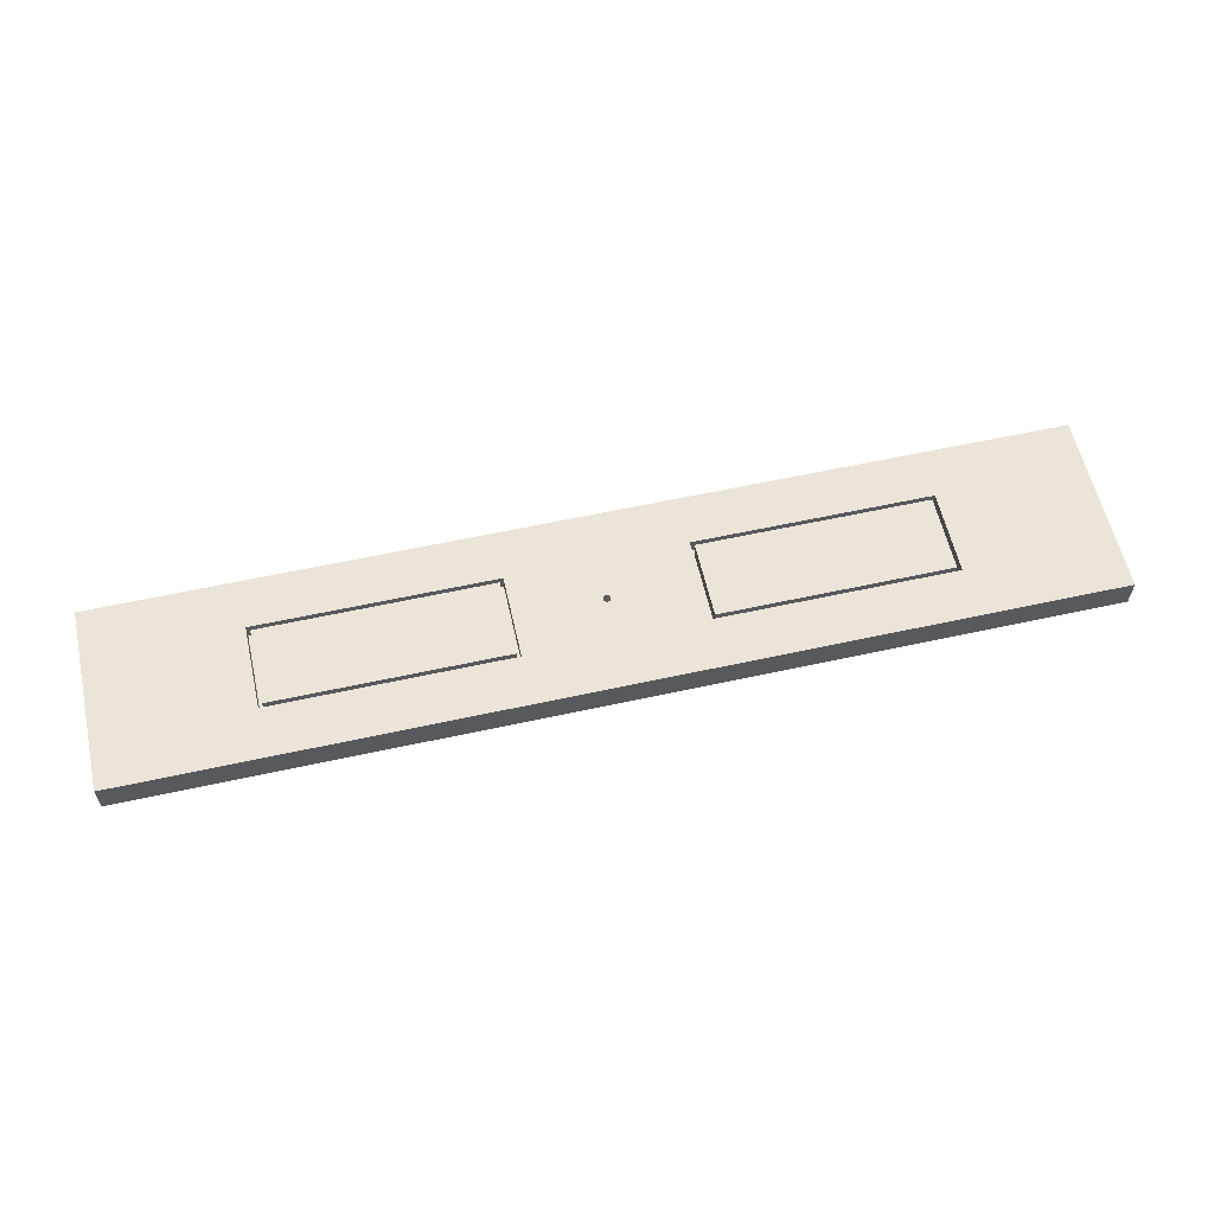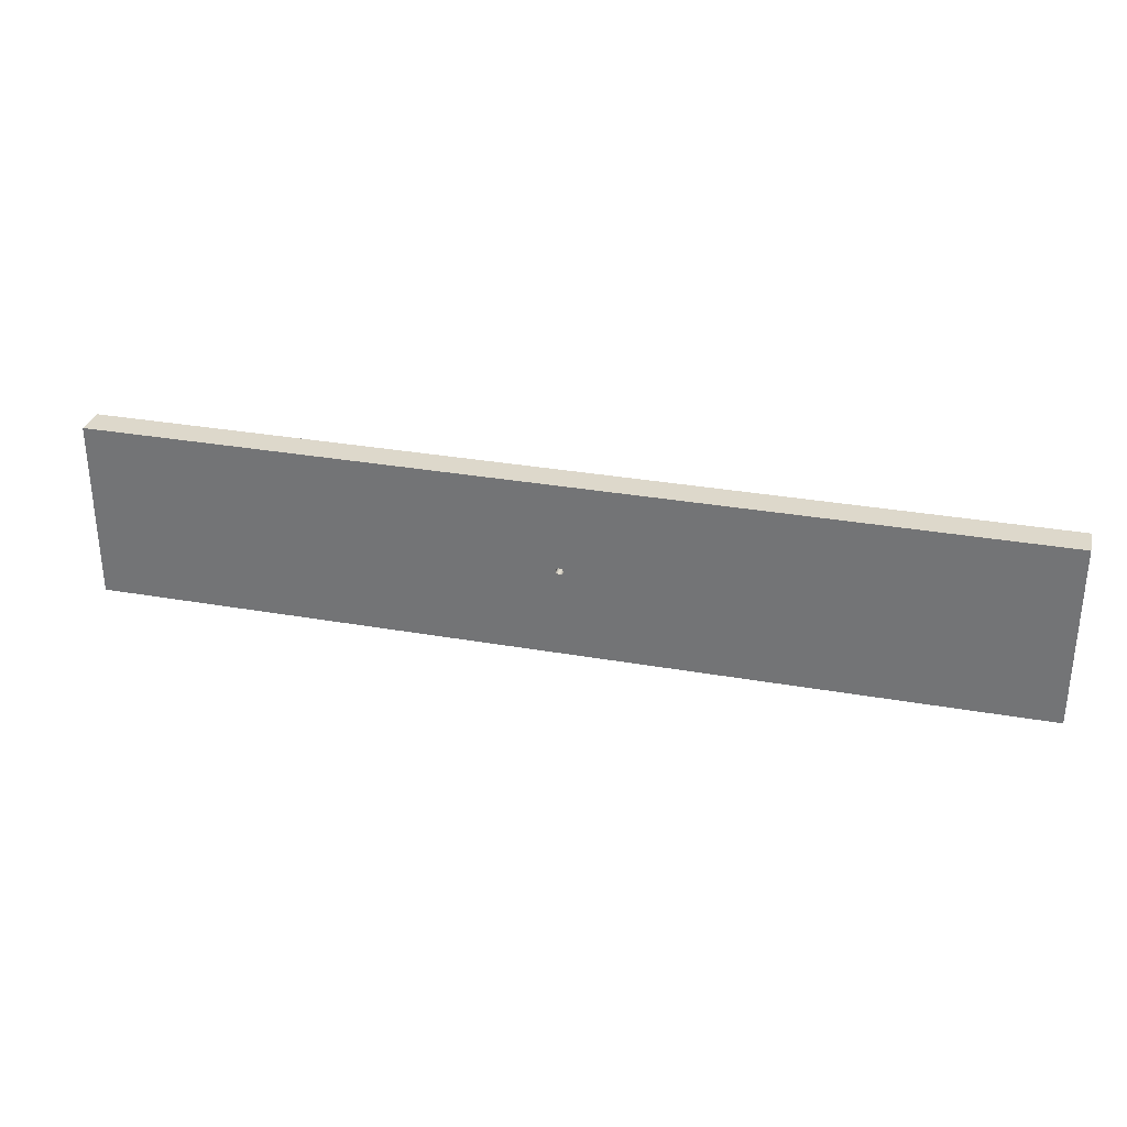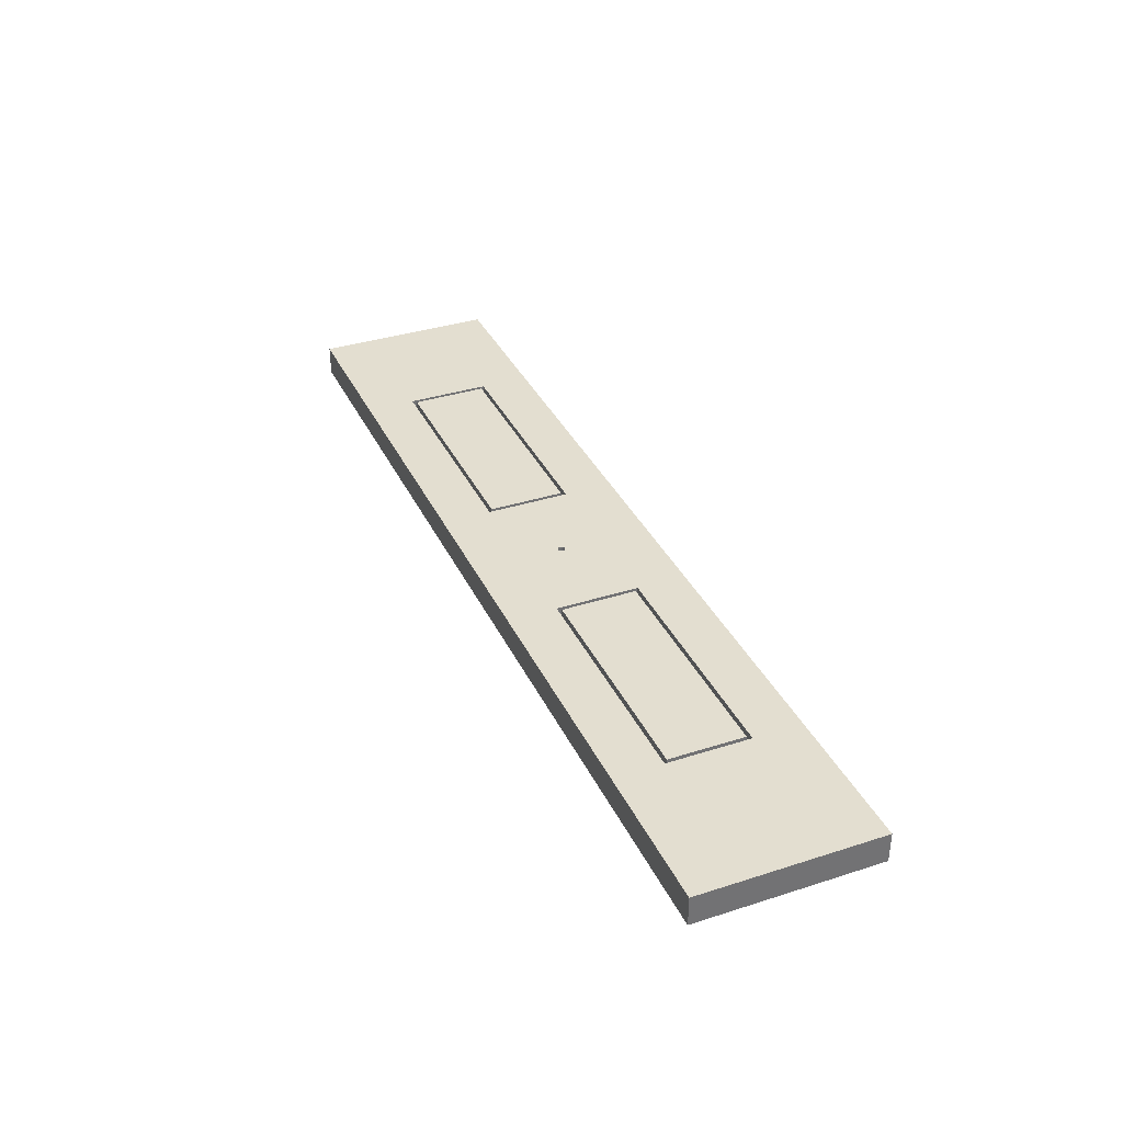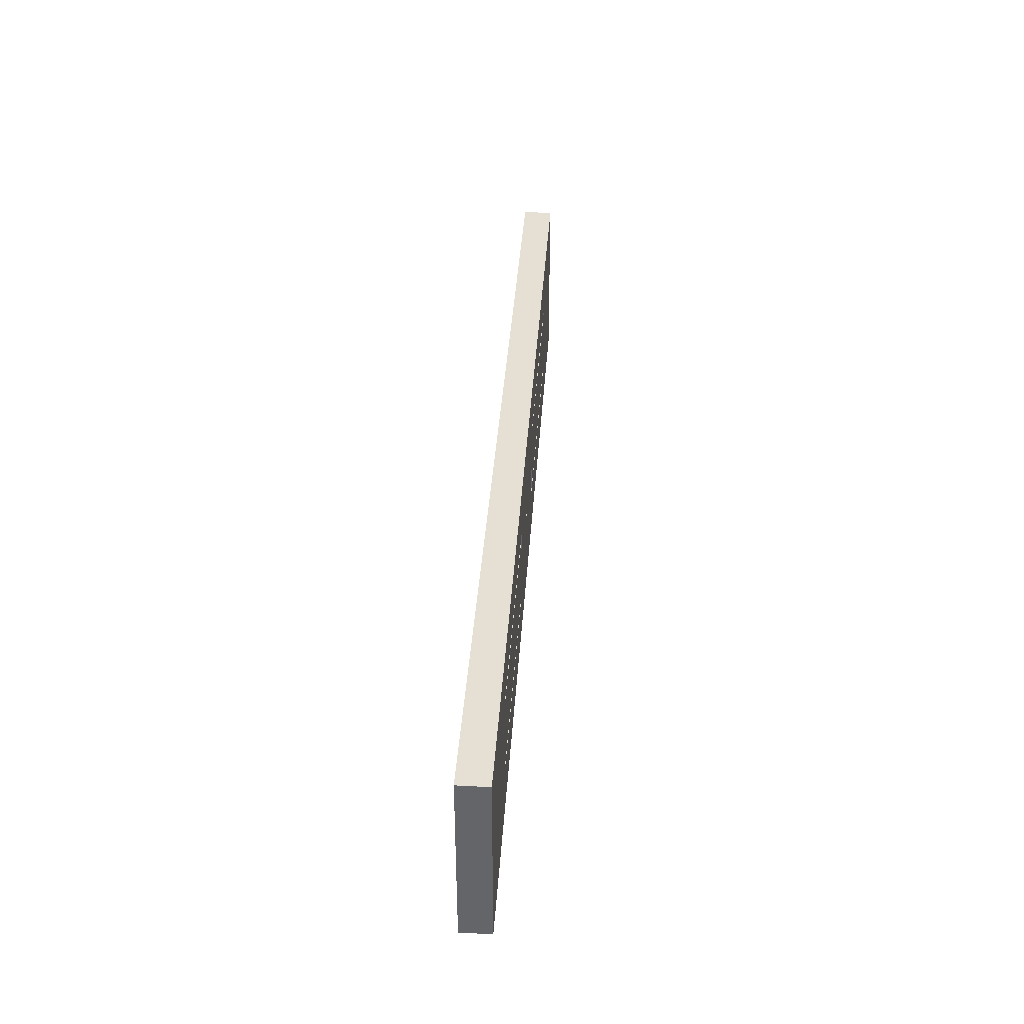
<metadata>
{"format":"obj","ext":"obj","renderer":"f3d","projection":"perspective","resolution":1024,"background":"white","views":[{"elev":59.5,"azim":167.3,"up":"+Z"},{"elev":31.2,"azim":-165.9,"up":"+Y"},{"elev":35.7,"azim":67.1,"up":"+Z"},{"elev":38.1,"azim":-86.2,"up":"+Y"}]}
</metadata>
<code>
v -26.67 3.175 0
v -26.67 -3.175 0
v -26.67 -3.175 1.27
v -26.67 3.175 1.27
v -7.62 3.175 0
v -26.67 3.175 0
v -26.67 3.175 1.27
v -7.62 3.175 1.27
v 7.62 -3.175 1.27
v 26.67 -3.175 1.27
v 26.67 3.175 1.27
v 7.62 3.175 1.27
v -7.62 -3.175 1.27
v -7.62 3.175 1.27
v -26.67 3.175 1.27
v -26.67 -3.175 1.27
v -26.99 3.493 1.27
v -7.302 3.493 1.27
v -7.302 -3.493 1.27
v -26.99 -3.493 1.27
v 7.302 -3.493 1.27
v 7.302 3.493 1.27
v 26.99 3.493 1.27
v 26.99 -3.493 1.27
v -0.3175 -3.888e-17 1.27
v -0.198 0.2482 1.27
v 0.07065 0.3095 1.27
v 0.2861 0.1378 1.27
v 0.2861 -0.1378 1.27
v 0.07065 -0.3095 1.27
v -0.198 -0.2482 1.27
v -39.37 -7.62 1.27
v 39.37 -7.62 1.27
v 39.37 7.62 1.27
v -39.37 7.62 1.27
v -0.3175 -3.888e-17 -1.27
v -0.198 -0.2482 -1.27
v 0.07065 -0.3095 -1.27
v 0.2861 -0.1378 -1.27
v 0.2861 0.1378 -1.27
v 0.07065 0.3095 -1.27
v -0.198 0.2482 -1.27
v 39.37 -7.62 -1.27
v -39.37 -7.62 -1.27
v -39.37 7.62 -1.27
v 39.37 7.62 -1.27
v -26.99 -3.493 0
v -26.99 3.493 0
v -26.99 3.493 1.27
v -26.99 -3.493 1.27
v 26.67 -3.175 0
v 26.67 3.175 0
v 26.67 3.175 1.27
v 26.67 -3.175 1.27
v -7.302 -3.493 0
v -26.99 -3.493 0
v -26.99 -3.493 1.27
v -7.302 -3.493 1.27
v 7.62 3.175 0
v 7.62 -3.175 0
v 7.62 -3.175 1.27
v 7.62 3.175 1.27
v 7.302 -3.493 0
v 7.302 3.493 0
v 7.302 3.493 1.27
v 7.302 -3.493 1.27
v -26.67 -3.175 0
v -7.62 -3.175 0
v -7.62 -3.175 1.27
v -26.67 -3.175 1.27
v 26.67 3.175 0
v 7.62 3.175 0
v 7.62 3.175 1.27
v 26.67 3.175 1.27
v 39.37 -7.62 -1.27
v 39.37 -7.62 1.27
v -39.37 -7.62 1.27
v -39.37 -7.62 -1.27
v 26.99 3.493 0
v 26.99 -3.493 0
v 26.99 -3.493 1.27
v 26.99 3.493 1.27
v 26.99 -3.493 0
v 7.302 -3.493 0
v 7.302 -3.493 1.27
v 26.99 -3.493 1.27
v 7.62 -3.175 0
v 26.67 -3.175 0
v 26.67 -3.175 1.27
v 7.62 -3.175 1.27
v 39.37 7.62 -1.27
v 39.37 7.62 1.27
v 39.37 -7.62 1.27
v 39.37 -7.62 -1.27
v -0.3175 -3.888e-17 -1.27
v -0.198 0.2482 -1.27
v 0.07065 0.3095 -1.27
v 0.2861 0.1378 -1.27
v 0.2861 -0.1378 -1.27
v 0.07065 -0.3095 -1.27
v -0.198 -0.2482 -1.27
v -0.3175 -3.888e-17 1.27
v -0.198 -0.2482 1.27
v 0.07065 -0.3095 1.27
v 0.2861 -0.1378 1.27
v 0.2861 0.1378 1.27
v 0.07065 0.3095 1.27
v -0.198 0.2482 1.27
v -0.3175 -3.888e-17 1.27
v -0.3175 -3.888e-17 -1.27
v 7.62 -3.175 0
v 7.62 3.175 0
v 26.67 3.175 0
v 26.67 -3.175 0
v 7.302 -3.493 0
v 26.99 -3.493 0
v 26.99 3.493 0
v 7.302 3.493 0
v -26.99 3.493 0
v -7.302 3.493 0
v -7.302 3.493 1.27
v -26.99 3.493 1.27
v -7.302 3.493 0
v -7.302 -3.493 0
v -7.302 -3.493 1.27
v -7.302 3.493 1.27
v -7.62 -3.175 0
v -7.62 3.175 0
v -7.62 3.175 1.27
v -7.62 -3.175 1.27
v -7.62 -3.175 0
v -26.67 -3.175 0
v -26.67 3.175 0
v -7.62 3.175 0
v -26.99 3.493 0
v -26.99 -3.493 0
v -7.302 -3.493 0
v -7.302 3.493 0
v -39.37 -7.62 -1.27
v -39.37 -7.62 1.27
v -39.37 7.62 1.27
v -39.37 7.62 -1.27
v -39.37 7.62 -1.27
v -39.37 7.62 1.27
v 39.37 7.62 1.27
v 39.37 7.62 -1.27
v 7.302 3.493 0
v 26.99 3.493 0
v 26.99 3.493 1.27
v 7.302 3.493 1.27
f 1 2 4
f 4 2 3
f 5 6 8
f 8 6 7
f 9 10 12
f 12 10 11
f 14 15 13
f 13 15 16
f 18 35 17
f 17 35 32
f 17 32 20
f 20 32 19
f 19 32 33
f 19 33 21
f 21 33 24
f 24 33 23
f 23 33 34
f 23 34 22
f 22 34 35
f 22 35 18
f 19 25 18
f 18 25 26
f 18 26 27
f 22 28 21
f 21 28 29
f 21 29 30
f 18 27 22
f 22 27 28
f 21 30 19
f 19 30 31
f 19 31 25
f 37 44 36
f 36 44 45
f 36 45 42
f 42 45 41
f 41 45 46
f 41 46 40
f 40 46 43
f 40 43 39
f 39 43 38
f 38 43 44
f 38 44 37
f 47 48 50
f 50 48 49
f 51 52 54
f 54 52 53
f 55 56 58
f 58 56 57
f 59 60 62
f 62 60 61
f 63 64 66
f 66 64 65
f 67 68 70
f 70 68 69
f 71 72 74
f 74 72 73
f 76 77 75
f 75 77 78
f 79 80 82
f 82 80 81
f 83 84 86
f 86 84 85
f 87 88 90
f 90 88 89
f 92 93 91
f 91 93 94
f 96 108 95
f 95 108 109
f 110 102 101
f 101 102 103
f 101 103 100
f 100 103 104
f 100 104 99
f 99 104 105
f 99 105 98
f 98 105 106
f 98 106 97
f 97 106 107
f 97 107 96
f 96 107 108
f 112 115 111
f 111 115 116
f 111 116 114
f 114 116 113
f 113 116 117
f 113 117 118
f 115 112 118
f 118 112 113
f 119 120 122
f 122 120 121
f 123 124 126
f 126 124 125
f 127 128 130
f 130 128 129
f 134 131 137
f 137 131 132
f 137 132 136
f 136 132 133
f 136 133 135
f 135 133 134
f 135 134 138
f 138 134 137
f 140 141 139
f 139 141 142
f 144 145 143
f 143 145 146
f 147 148 150
f 150 148 149

</code>
